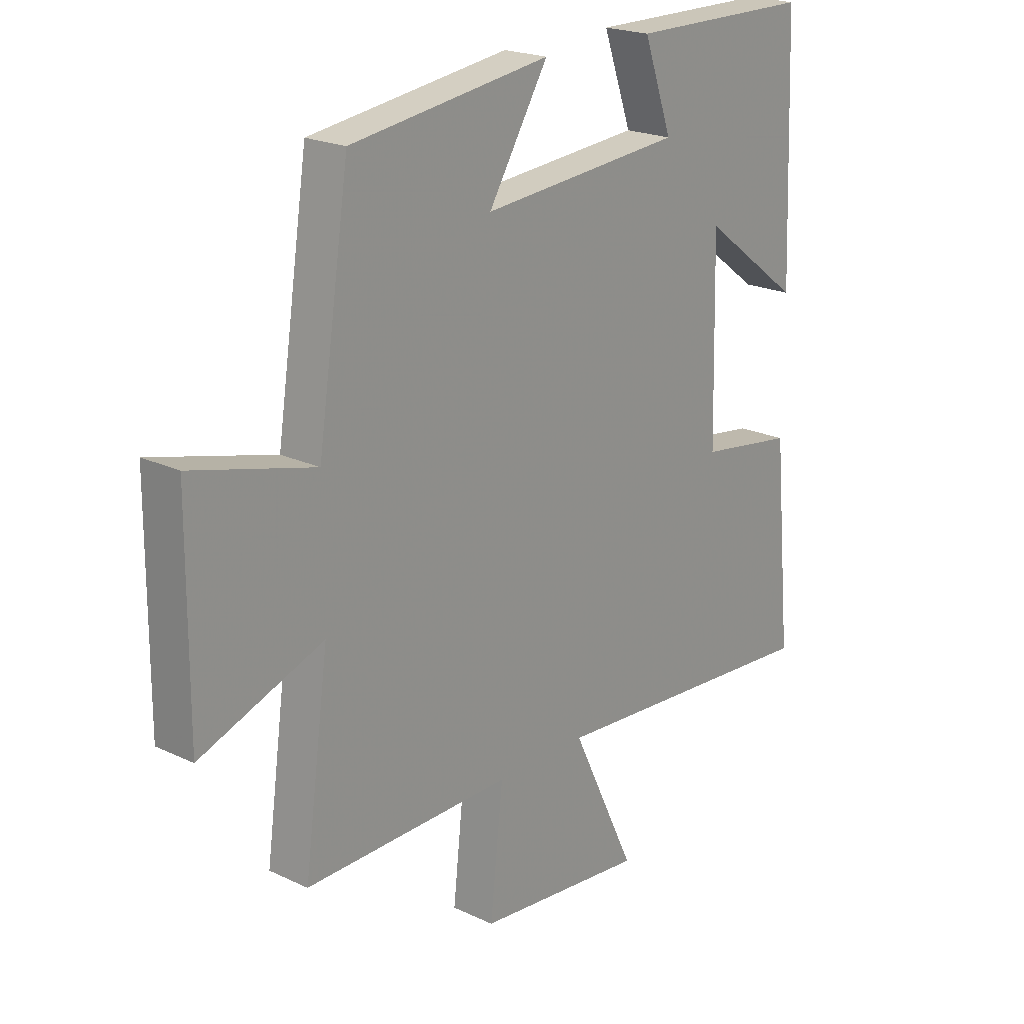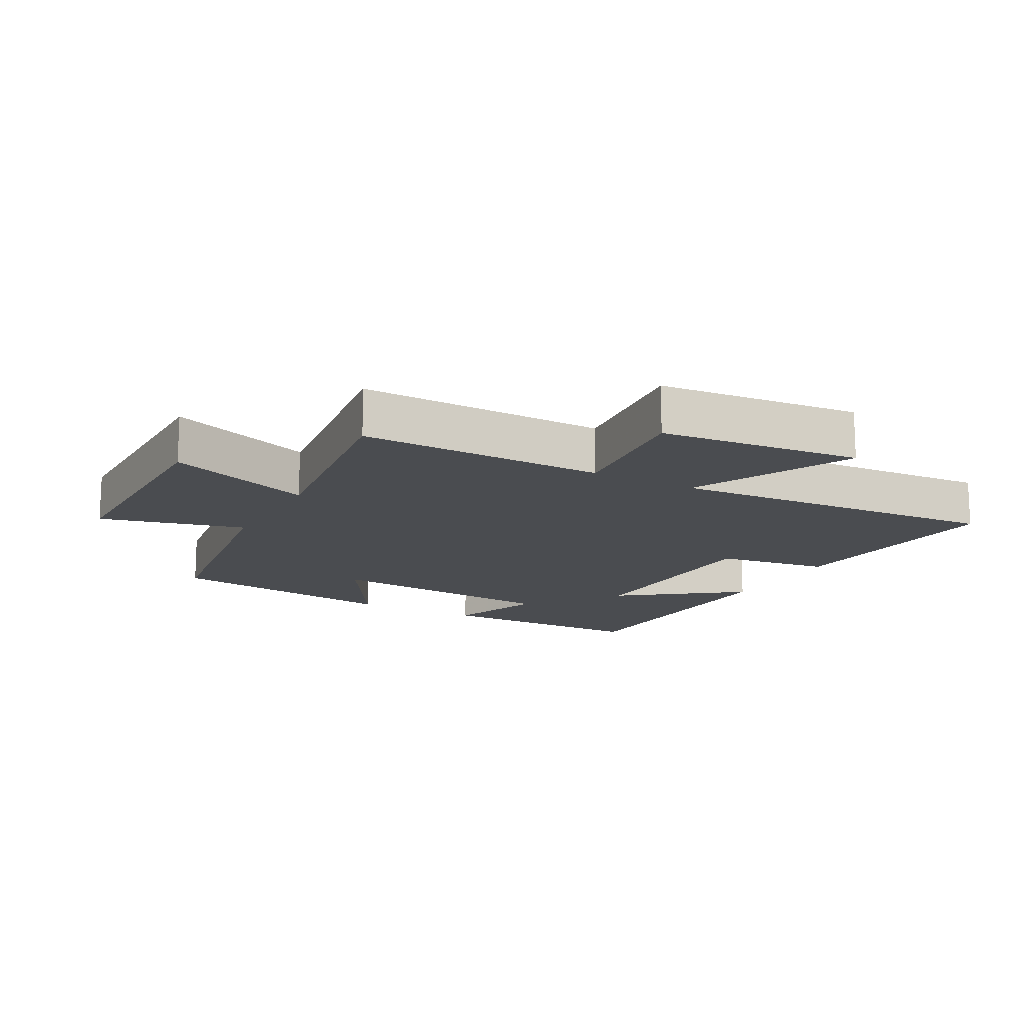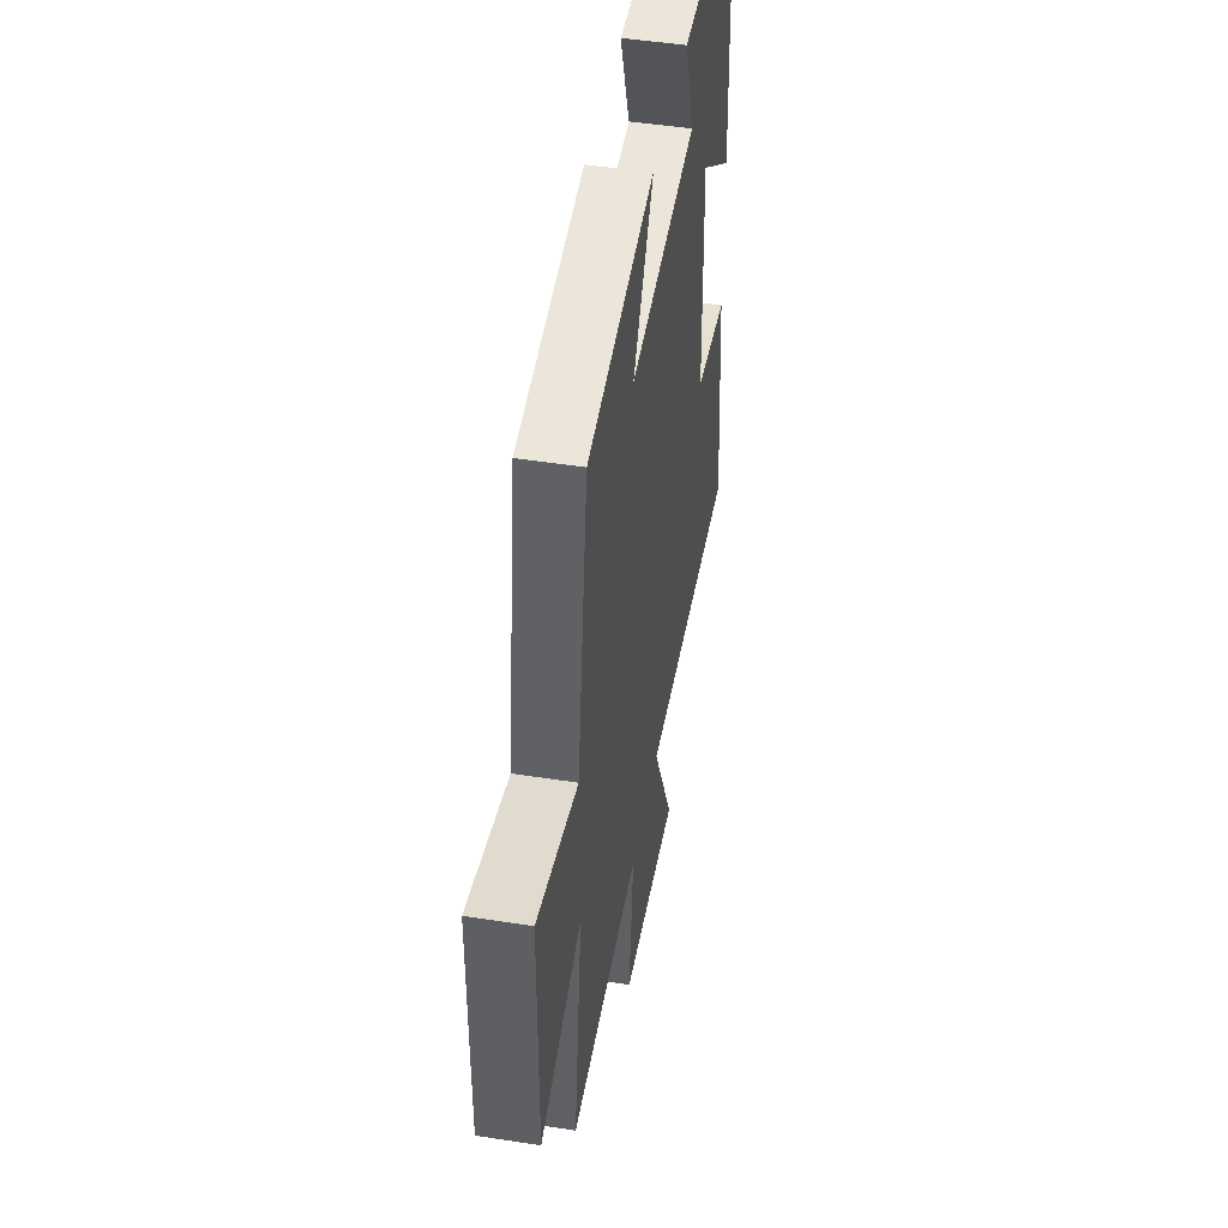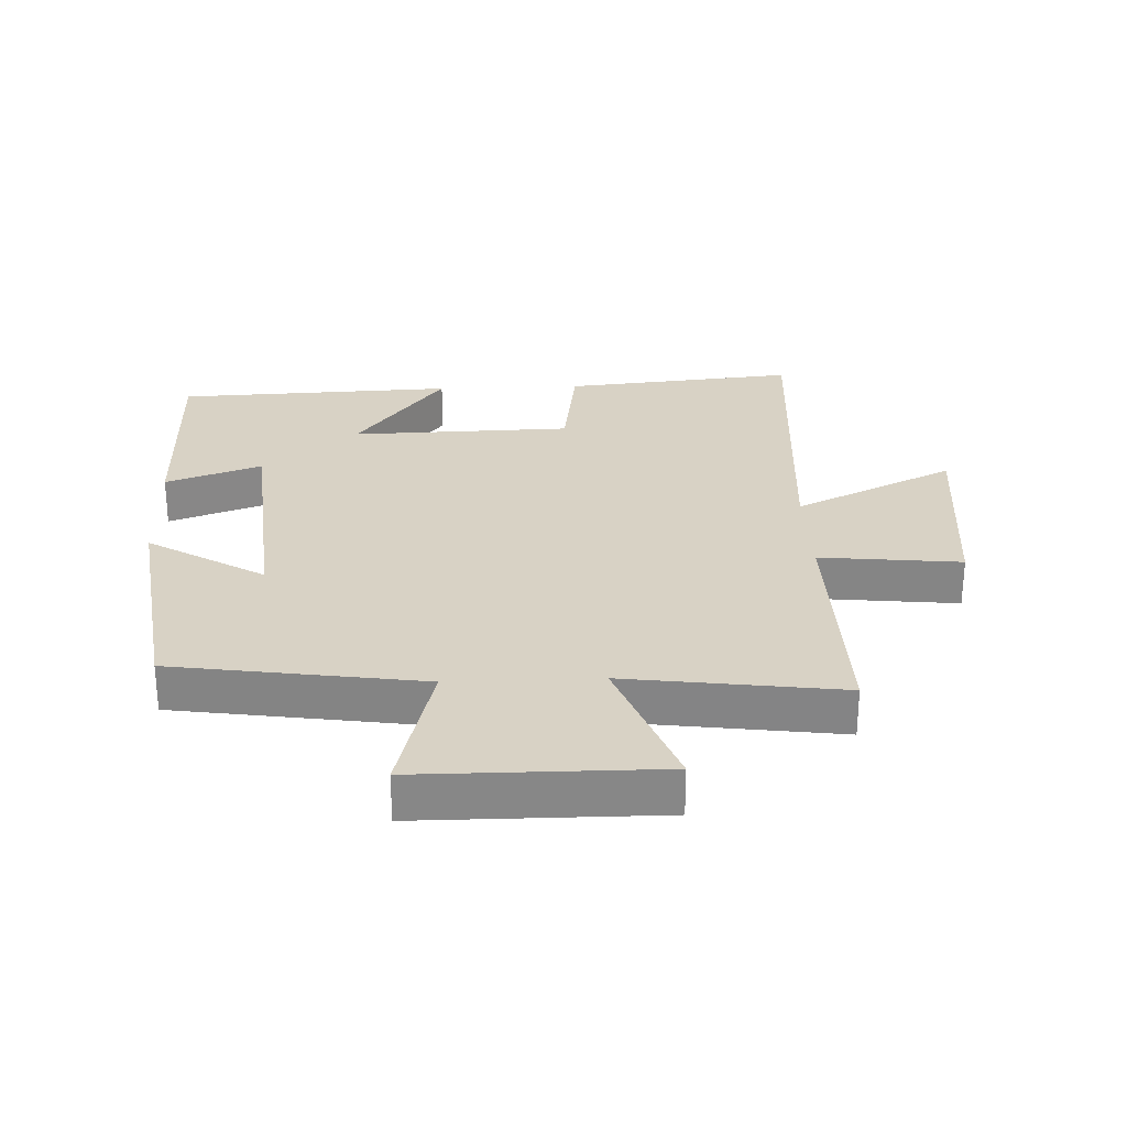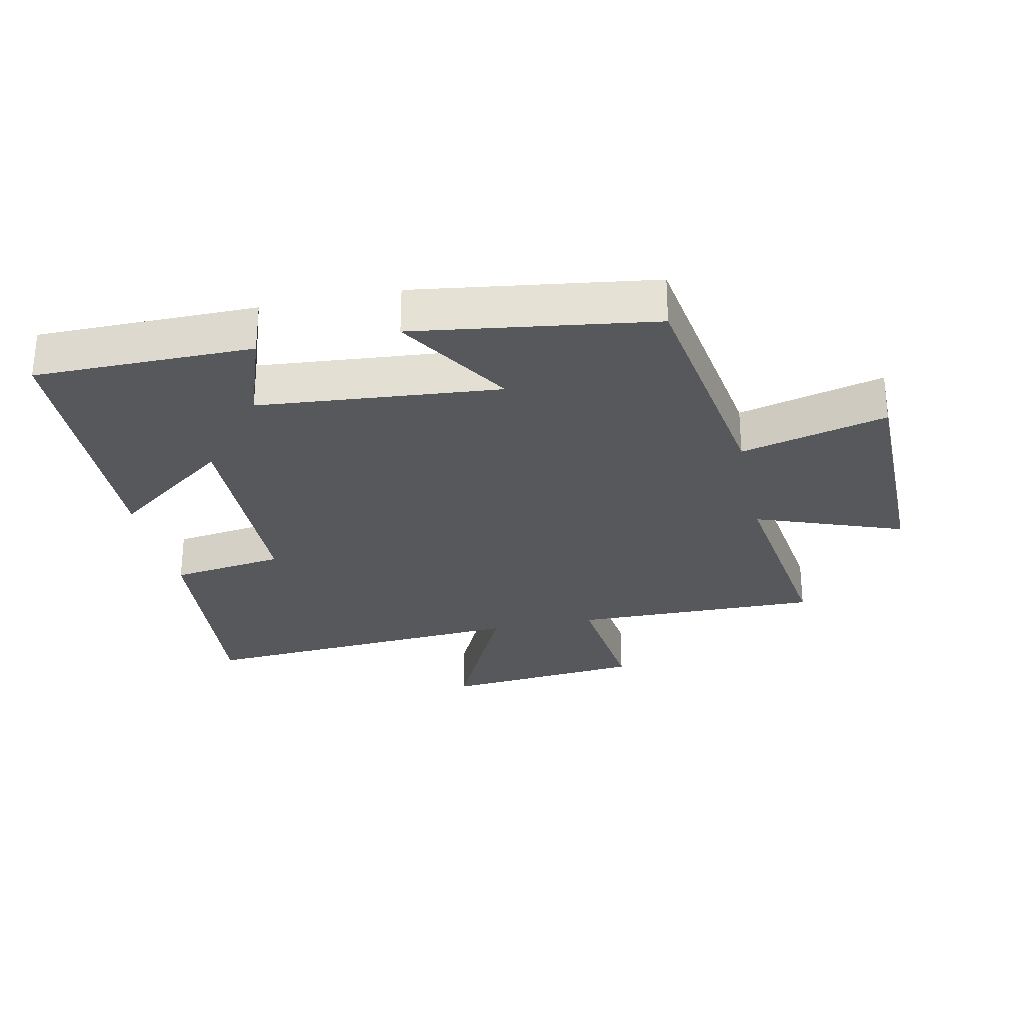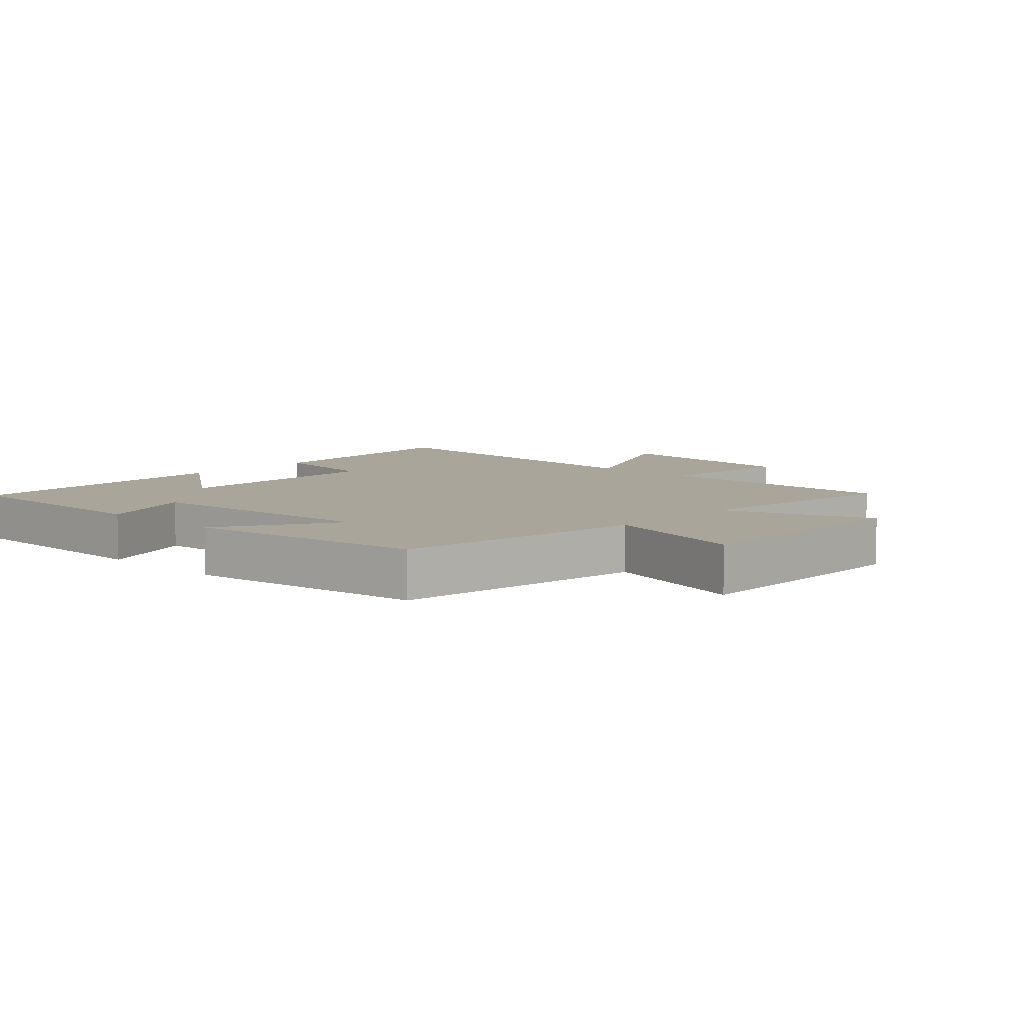
<metadata>
{"format":"obj","ext":"obj","renderer":"f3d","projection":"perspective","resolution":1024,"background":"white","views":[{"elev":21.1,"azim":130.3,"up":"+Z"},{"elev":-14.9,"azim":151.2,"up":"+Y"},{"elev":47.3,"azim":100.0,"up":"+Z"},{"elev":27.7,"azim":87.6,"up":"+Y"},{"elev":-27.9,"azim":12.0,"up":"+Y"},{"elev":7.5,"azim":43.2,"up":"+Y"}]}
</metadata>
<code>
v -0.483 0.07 0.498
v -0.142 0.07 0.5
v -0.195 0.07 0.35
v 0.181 0.07 0.318
v 0.07 0.07 0.5
v 0.441 0.07 0.448
v 0.5 0.07 0.06
v 0.727 0.07 0.119
v 0.729 0.07 -0.255
v 0.5 0.07 -0.17
v 0.546 0.07 -0.505
v 0.16 0.07 -0.5
v 0.184 0.07 -0.72
v -0.132 0.07 -0.752
v -0.012 0.07 -0.5
v -0.535 0.07 -0.537
v -0.5 0.07 -0.171
v -0.322 0.07 -0.145
v -0.314 0.07 0.201
v -0.5 0.07 0.061
v -0.483 0 0.498
v -0.142 0 0.5
v -0.195 0 0.35
v 0.181 0 0.318
v 0.07 0 0.5
v 0.441 0 0.448
v 0.5 0 0.06
v 0.727 0 0.119
v 0.729 0 -0.255
v 0.5 0 -0.17
v 0.546 0 -0.505
v 0.16 0 -0.5
v 0.184 0 -0.72
v -0.132 0 -0.752
v -0.012 0 -0.5
v -0.535 0 -0.537
v -0.5 0 -0.171
v -0.322 0 -0.145
v -0.314 0 0.201
v -0.5 0 0.061
f 19 20 1 2
f 15 16 17 18
f 15 18 19
f 12 13 14 15
f 12 15 19
f 10 11 12 19
f 7 8 9 10
f 4 5 6 7
f 3 4 7 10
f 19 2 3
f 3 10 19
f 22 21 40 39
f 38 37 36 35
f 39 38 35
f 35 34 33 32
f 39 35 32
f 39 32 31 30
f 30 29 28 27
f 27 26 25 24
f 30 27 24 23
f 23 22 39
f 39 30 23
f 1 21 22 2
f 2 22 23 3
f 3 23 24 4
f 4 24 25 5
f 5 25 26 6
f 6 26 27 7
f 7 27 28 8
f 8 28 29 9
f 9 29 30 10
f 10 30 31 11
f 11 31 32 12
f 12 32 33 13
f 13 33 34 14
f 14 34 35 15
f 15 35 36 16
f 16 36 37 17
f 17 37 38 18
f 18 38 39 19
f 19 39 40 20
f 20 40 21 1

</code>
